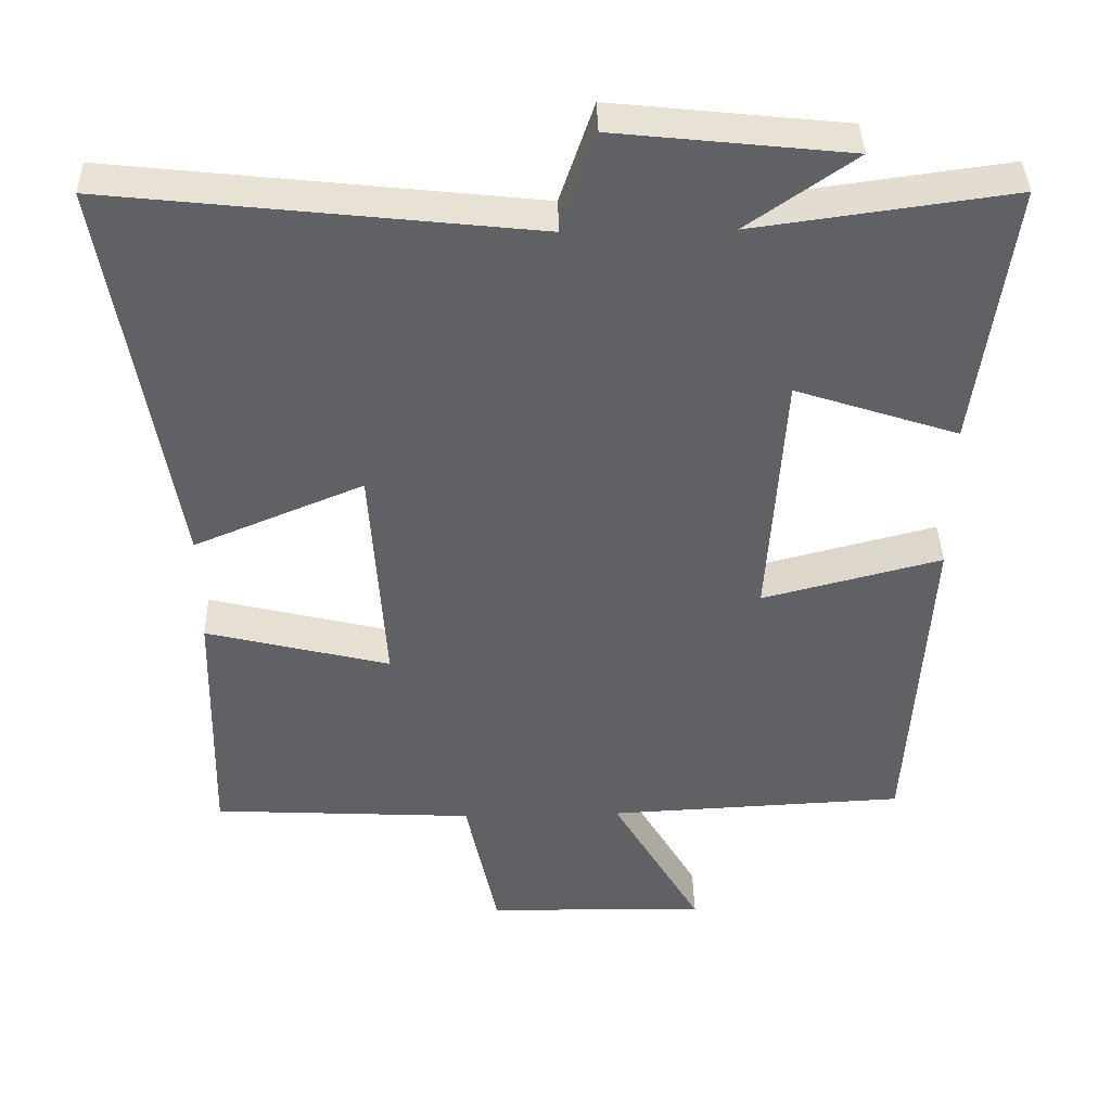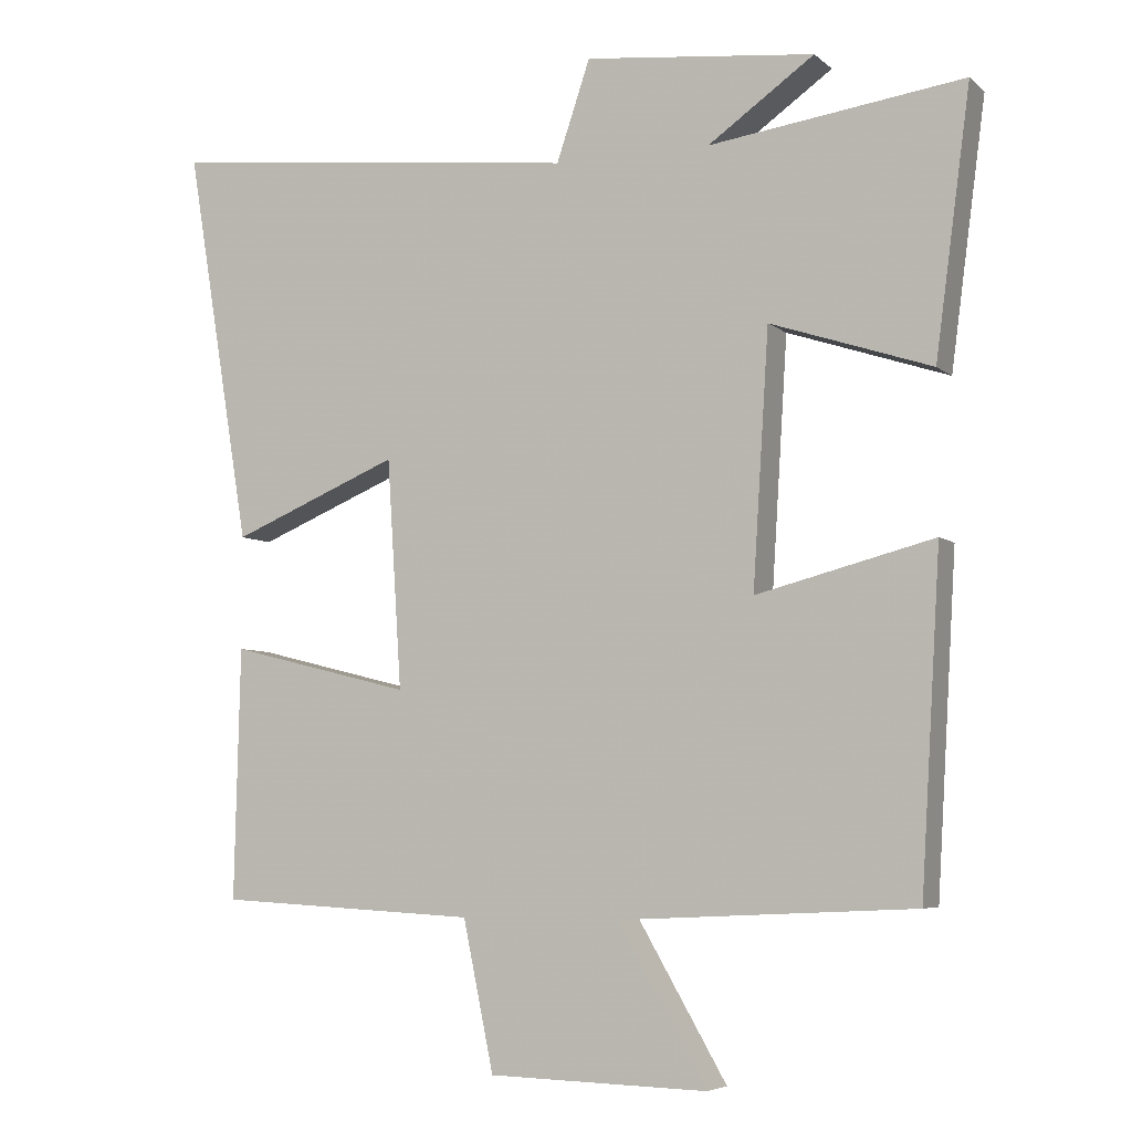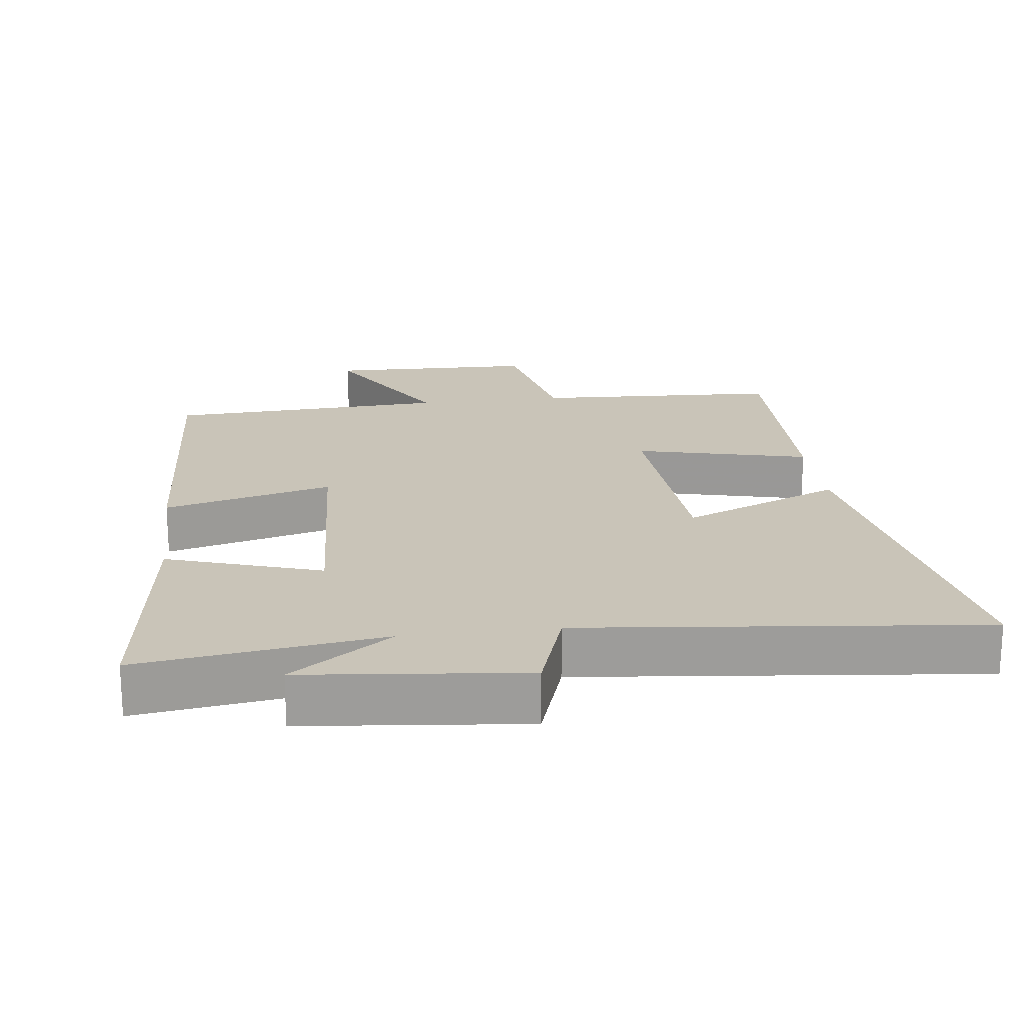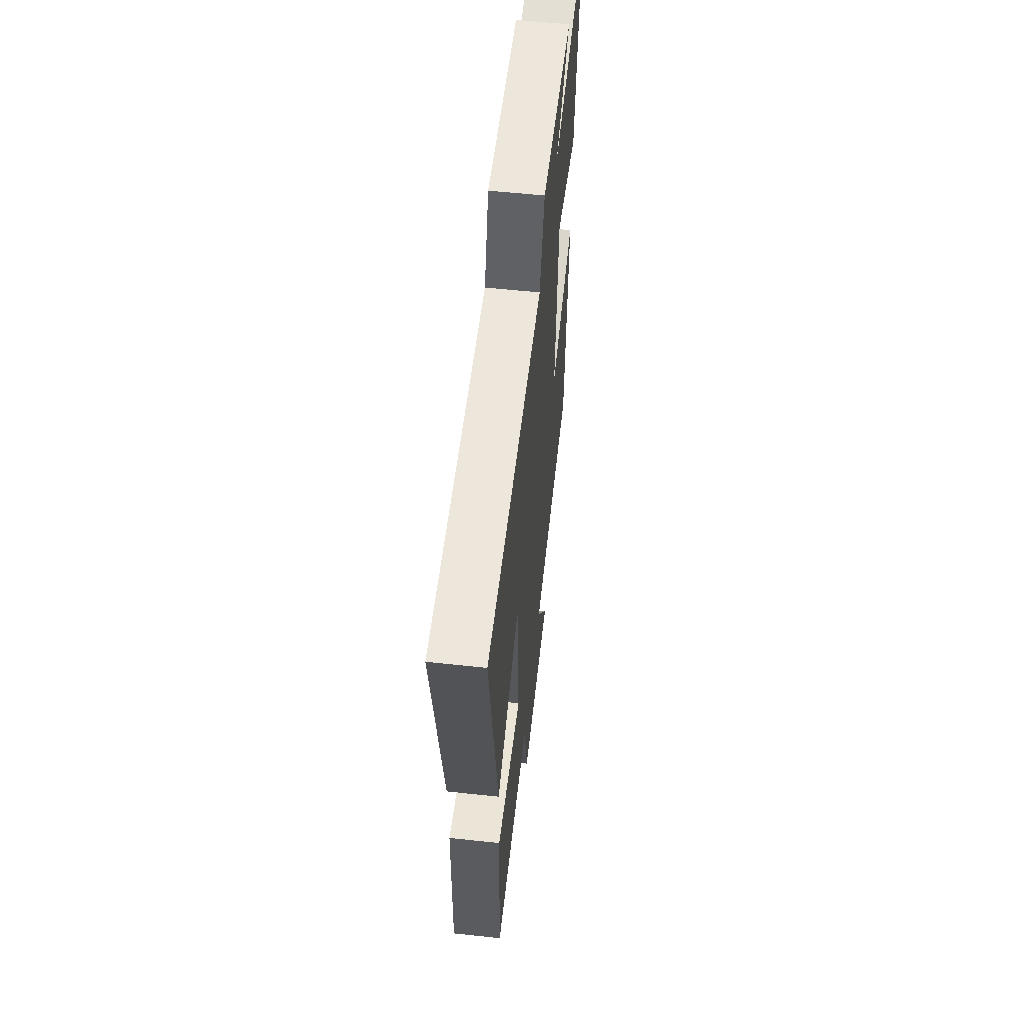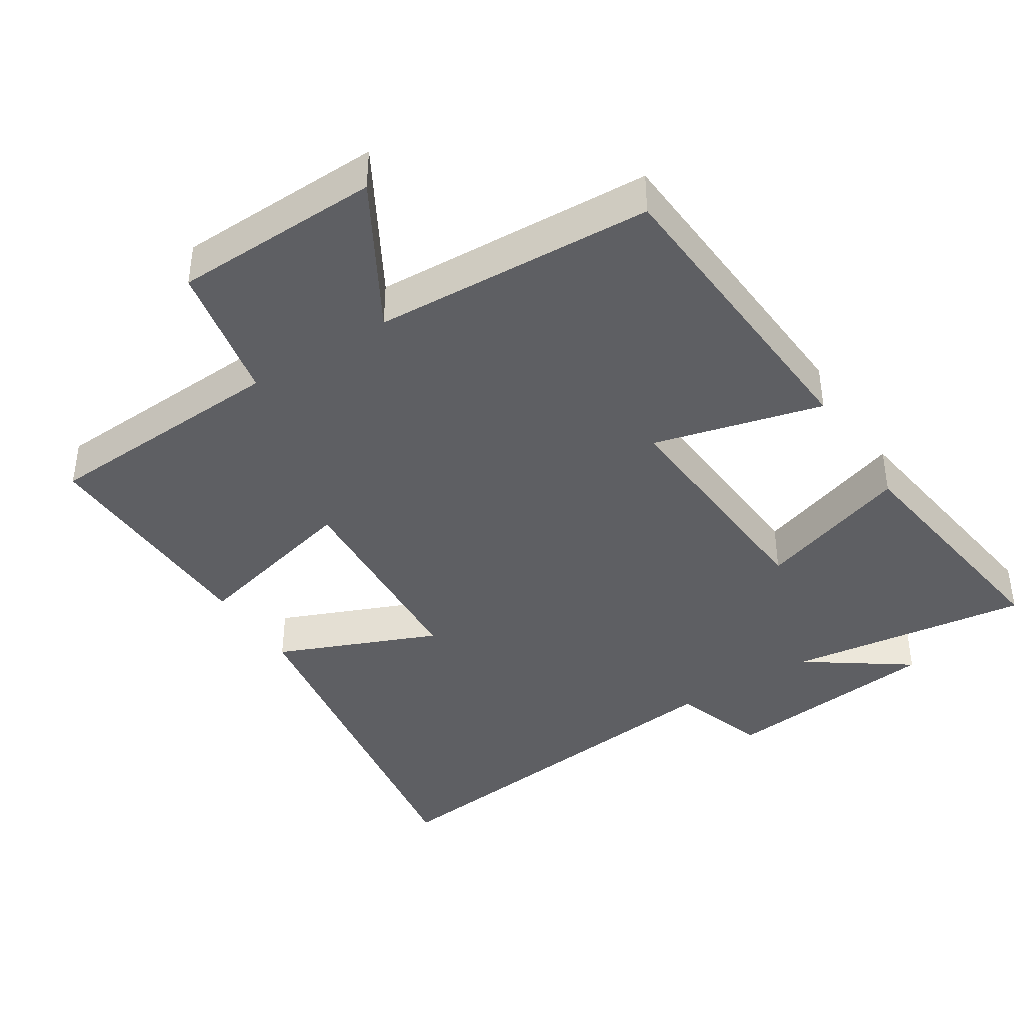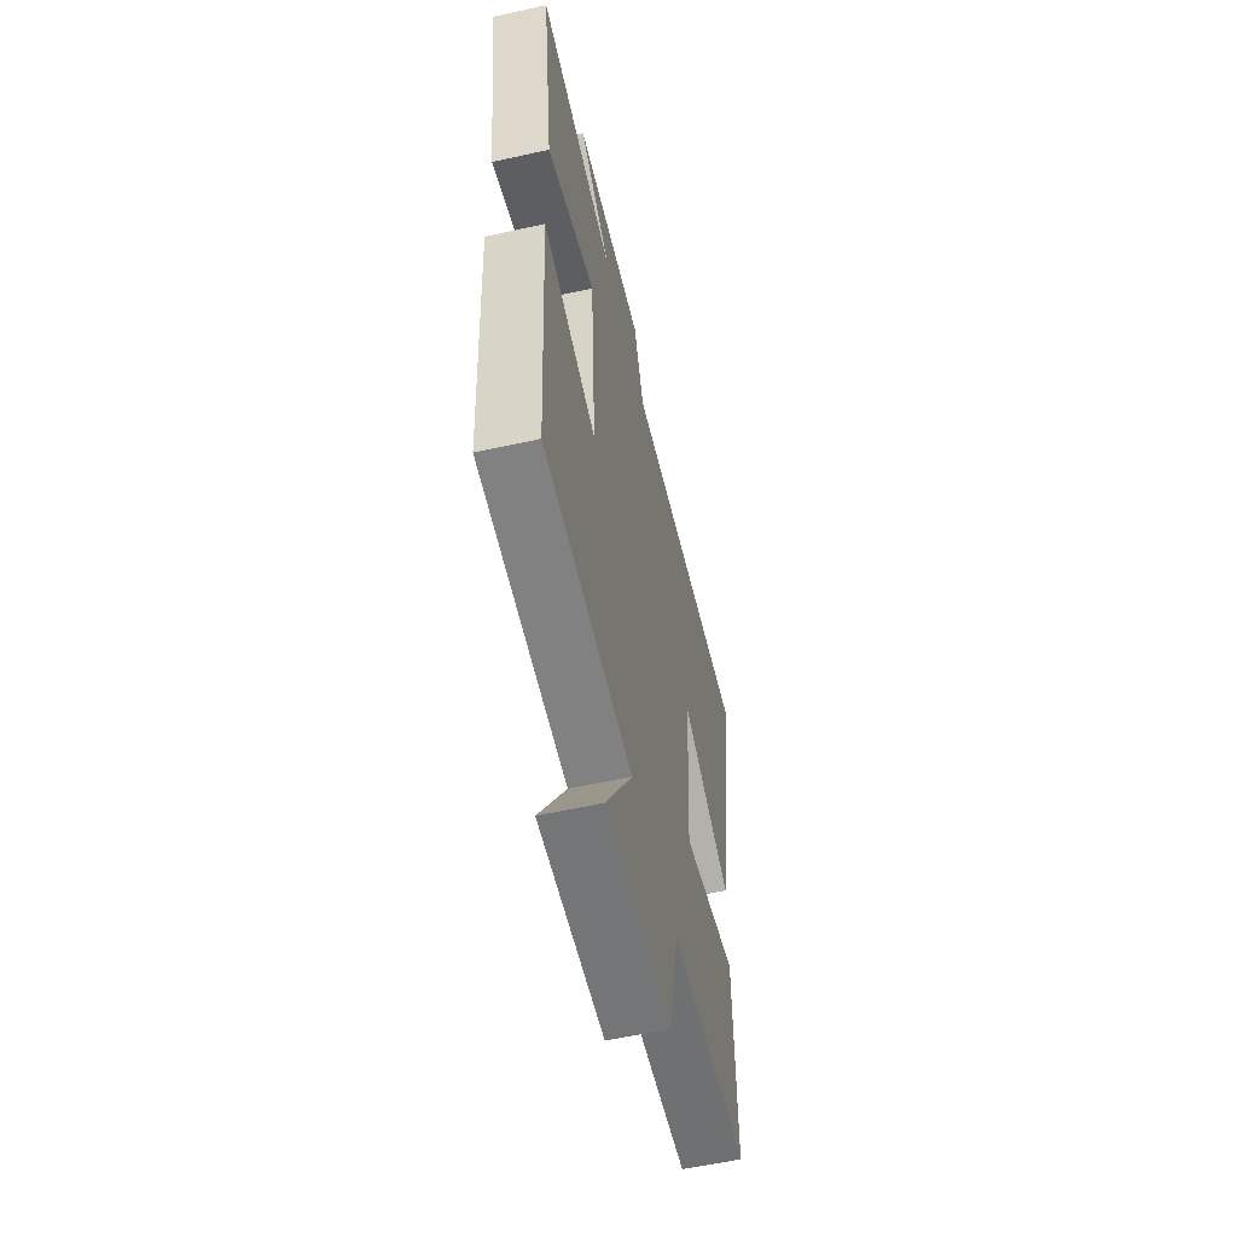
<metadata>
{"format":"obj","ext":"obj","renderer":"f3d","projection":"perspective","resolution":1024,"background":"white","views":[{"elev":39.9,"azim":178.6,"up":"+Z"},{"elev":-5.7,"azim":-155.4,"up":"+Z"},{"elev":20.1,"azim":-7.3,"up":"+Y"},{"elev":58.7,"azim":96.3,"up":"+Z"},{"elev":-40.8,"azim":-147.3,"up":"+Y"},{"elev":-57.8,"azim":-77.1,"up":"+Z"}]}
</metadata>
<code>
v -0.473 0.07 -0.48
v -0.5 0.07 -0.026
v -0.257 0.07 -0.089
v -0.279 0.07 0.259
v -0.5 0.07 0.186
v -0.548 0.07 0.548
v -0.199 0.07 0.5
v -0.345 0.07 0.603
v -0.029 0.07 0.637
v 0.017 0.07 0.5
v 0.589 0.07 0.563
v 0.5 0.07 0.02
v 0.27 0.07 0.116
v 0.25 0.07 -0.198
v 0.5 0.07 -0.136
v 0.508 0.07 -0.481
v 0.152 0.07 -0.5
v 0.11 0.07 -0.703
v -0.19 0.07 -0.711
v -0.068 0.07 -0.5
v -0.473 0 -0.48
v -0.5 0 -0.026
v -0.257 0 -0.089
v -0.279 0 0.259
v -0.5 0 0.186
v -0.548 0 0.548
v -0.199 0 0.5
v -0.345 0 0.603
v -0.029 0 0.637
v 0.017 0 0.5
v 0.589 0 0.563
v 0.5 0 0.02
v 0.27 0 0.116
v 0.25 0 -0.198
v 0.5 0 -0.136
v 0.508 0 -0.481
v 0.152 0 -0.5
v 0.11 0 -0.703
v -0.19 0 -0.711
v -0.068 0 -0.5
f 17 18 19 20
f 17 20 1
f 16 17 1
f 15 16 1
f 14 15 1
f 13 14 1
f 10 11 12 13
f 7 8 9 10
f 7 10 13
f 4 5 6 7
f 3 4 7 13
f 1 2 3
f 1 3 13
f 40 39 38 37
f 21 40 37
f 21 37 36
f 21 36 35
f 21 35 34
f 21 34 33
f 33 32 31 30
f 30 29 28 27
f 33 30 27
f 27 26 25 24
f 33 27 24 23
f 23 22 21
f 33 23 21
f 1 21 22 2
f 2 22 23 3
f 3 23 24 4
f 4 24 25 5
f 5 25 26 6
f 6 26 27 7
f 7 27 28 8
f 8 28 29 9
f 9 29 30 10
f 10 30 31 11
f 11 31 32 12
f 12 32 33 13
f 13 33 34 14
f 14 34 35 15
f 15 35 36 16
f 16 36 37 17
f 17 37 38 18
f 18 38 39 19
f 19 39 40 20
f 20 40 21 1

</code>
